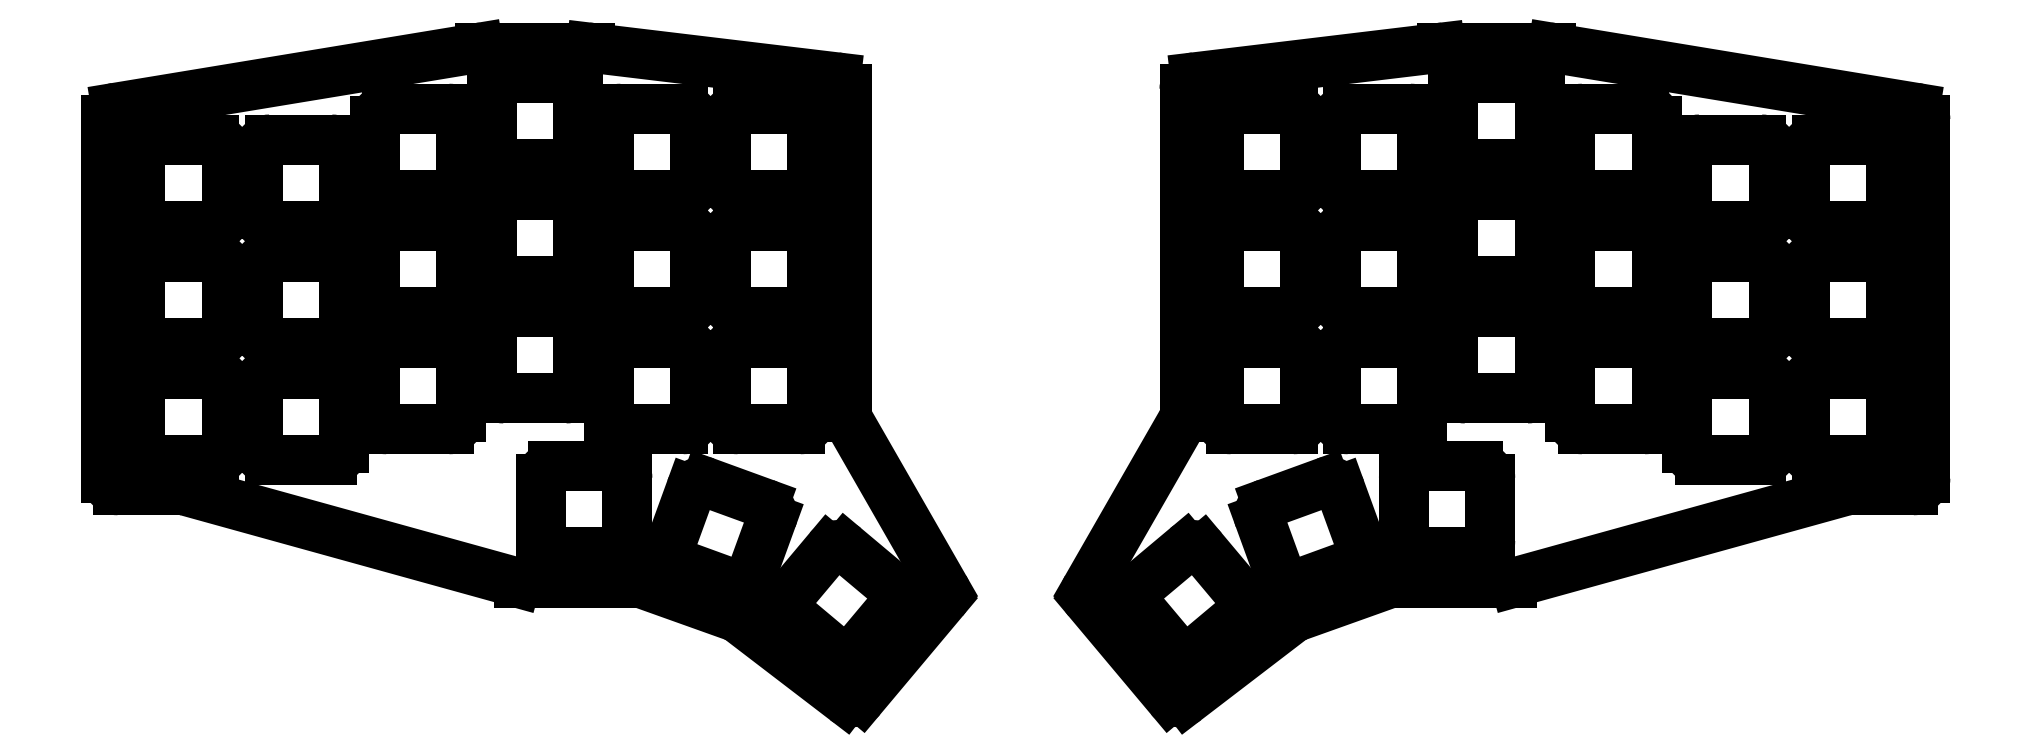
<metadata>
{"format":"dxf","ext":"dxf","renderer":"ezdxf+matplotlib","layout":"modelspace","background":"white","min_lineweight":24,"dpi":150}
</metadata>
<code>
0
SECTION
2
ENTITIES
0
LINE
8
0
10
99.73
20
-111.9
11
89.4
21
-111.9
0
LINE
8
0
10
87.4
20
-109.9
11
87.4
21
-51.8
0
LINE
8
0
10
89.07
20
-49.82
11
147.8
21
-40.13
0
LINE
8
0
10
148.2
20
-40.1
11
165.9
21
-40.1
0
LINE
8
0
10
166.1
20
-40.11
11
205.8
21
-44.89
0
LINE
8
0
10
207.6
20
-46.87
11
207.6
21
-99.57
0
LINE
8
0
10
207.9
20
-100.6
11
223.4
21
-127.6
0
LINE
8
0
10
223.2
20
-129.9
11
210
21
-145.6
0
LINE
8
0
10
207.3
20
-145.9
11
190.1
21
-132.7
0
LINE
8
0
10
189.5
20
-132.4
11
174.3
21
-127
0
LINE
8
0
10
173.7
20
-126.9
11
154.5
21
-126.9
0
LINE
8
0
10
153.9
20
-126.8
11
100.3
21
-112
0
LINE
8
0
10
370.3
20
-111.9
11
380.6
21
-111.9
0
LINE
8
0
10
382.6
20
-109.9
11
382.6
21
-51.8
0
LINE
8
0
10
380.9
20
-49.82
11
322.2
21
-40.13
0
LINE
8
0
10
321.8
20
-40.1
11
304.1
21
-40.1
0
LINE
8
0
10
303.9
20
-40.11
11
264.2
21
-44.89
0
LINE
8
0
10
262.4
20
-46.87
11
262.4
21
-99.57
0
LINE
8
0
10
262.1
20
-100.6
11
246.6
21
-127.6
0
LINE
8
0
10
246.8
20
-129.9
11
260
21
-145.6
0
LINE
8
0
10
262.7
20
-145.9
11
279.9
21
-132.7
0
LINE
8
0
10
280.5
20
-132.4
11
295.7
21
-127
0
LINE
8
0
10
296.3
20
-126.9
11
315.5
21
-126.9
0
LINE
8
0
10
316.1
20
-126.8
11
369.7
21
-112
0
ARC
8
0
10
380.6
20
-109.9
40
2
50
270
51
0
0
ARC
8
0
10
380.6
20
-51.8
40
2
50
0
51
80.63
0
ARC
8
0
10
321.8
20
-42.1
40
2
50
80.63
51
90
0
ARC
8
0
10
304.1
20
-42.1
40
2
50
90
51
96.85
0
ARC
8
0
10
264.4
20
-46.87
40
2
50
96.85
51
180
0
ARC
8
0
10
260.4
20
-99.57
40
2
50
330.2
51
0
0
ARC
8
0
10
248.4
20
-128.6
40
2
50
150.2
51
220
0
ARC
8
0
10
261.5
20
-144.3
40
2
50
220
51
307.4
0
ARC
8
0
10
281.1
20
-134.3
40
2
50
109.6
51
127.4
0
ARC
8
0
10
296.3
20
-128.9
40
2
50
90
51
109.6
0
ARC
8
0
10
315.5
20
-124.9
40
2
50
270
51
285.5
0
ARC
8
0
10
370.3
20
-113.9
40
2
50
90
51
105.5
0
ARC
8
0
10
89.4
20
-109.9
40
2
50
180
51
270
0
ARC
8
0
10
89.4
20
-51.8
40
2
50
99.37
51
180
0
ARC
8
0
10
148.2
20
-42.1
40
2
50
90
51
99.37
0
ARC
8
0
10
165.9
20
-42.1
40
2
50
83.15
51
90
0
ARC
8
0
10
205.6
20
-46.87
40
2
50
0
51
83.15
0
ARC
8
0
10
209.6
20
-99.57
40
2
50
180
51
209.8
0
ARC
8
0
10
221.6
20
-128.6
40
2
50
320
51
29.83
0
ARC
8
0
10
208.5
20
-144.3
40
2
50
232.6
51
320
0
ARC
8
0
10
188.9
20
-134.3
40
2
50
52.56
51
70.36
0
ARC
8
0
10
173.7
20
-128.9
40
2
50
70.36
51
90
0
ARC
8
0
10
154.5
20
-124.9
40
2
50
254.5
51
270
0
ARC
8
0
10
99.73
20
-113.9
40
2
50
74.53
51
90
0
LINE
8
0
10
95
20
-107
11
105
21
-107
0
LINE
8
0
10
107
20
-105
11
107
21
-95
0
LINE
8
0
10
105
20
-93
11
95
21
-93
0
LINE
8
0
10
93
20
-95
11
93
21
-105
0
LINE
8
0
10
95
20
-88
11
105
21
-88
0
LINE
8
0
10
107
20
-86
11
107
21
-76
0
LINE
8
0
10
105
20
-74
11
95
21
-74
0
LINE
8
0
10
93
20
-76
11
93
21
-86
0
LINE
8
0
10
95
20
-69
11
105
21
-69
0
LINE
8
0
10
107
20
-67
11
107
21
-57
0
LINE
8
0
10
105
20
-55
11
95
21
-55
0
LINE
8
0
10
93
20
-57
11
93
21
-67
0
LINE
8
0
10
114
20
-107
11
124
21
-107
0
LINE
8
0
10
126
20
-105
11
126
21
-95
0
LINE
8
0
10
124
20
-93
11
114
21
-93
0
LINE
8
0
10
112
20
-95
11
112
21
-105
0
LINE
8
0
10
114
20
-88
11
124
21
-88
0
LINE
8
0
10
126
20
-86
11
126
21
-76
0
LINE
8
0
10
124
20
-74
11
114
21
-74
0
LINE
8
0
10
112
20
-76
11
112
21
-86
0
LINE
8
0
10
114
20
-69
11
124
21
-69
0
LINE
8
0
10
126
20
-67
11
126
21
-57
0
LINE
8
0
10
124
20
-55
11
114
21
-55
0
LINE
8
0
10
112
20
-57
11
112
21
-67
0
LINE
8
0
10
133
20
-102
11
143
21
-102
0
LINE
8
0
10
145
20
-100
11
145
21
-90
0
LINE
8
0
10
143
20
-88
11
133
21
-88
0
LINE
8
0
10
131
20
-90
11
131
21
-100
0
LINE
8
0
10
133
20
-83
11
143
21
-83
0
LINE
8
0
10
145
20
-81
11
145
21
-71
0
LINE
8
0
10
143
20
-69
11
133
21
-69
0
LINE
8
0
10
131
20
-71
11
131
21
-81
0
LINE
8
0
10
133
20
-64
11
143
21
-64
0
LINE
8
0
10
145
20
-62
11
145
21
-52
0
LINE
8
0
10
143
20
-50
11
133
21
-50
0
LINE
8
0
10
131
20
-52
11
131
21
-62
0
LINE
8
0
10
152
20
-97
11
162
21
-97
0
LINE
8
0
10
164
20
-95
11
164
21
-85
0
LINE
8
0
10
162
20
-83
11
152
21
-83
0
LINE
8
0
10
150
20
-85
11
150
21
-95
0
LINE
8
0
10
152
20
-78
11
162
21
-78
0
LINE
8
0
10
164
20
-76
11
164
21
-66
0
LINE
8
0
10
162
20
-64
11
152
21
-64
0
LINE
8
0
10
150
20
-66
11
150
21
-76
0
LINE
8
0
10
152
20
-59
11
162
21
-59
0
LINE
8
0
10
164
20
-57
11
164
21
-47
0
LINE
8
0
10
162
20
-45
11
152
21
-45
0
LINE
8
0
10
150
20
-47
11
150
21
-57
0
LINE
8
0
10
171
20
-102
11
181
21
-102
0
LINE
8
0
10
183
20
-100
11
183
21
-90
0
LINE
8
0
10
181
20
-88
11
171
21
-88
0
LINE
8
0
10
169
20
-90
11
169
21
-100
0
LINE
8
0
10
171
20
-83
11
181
21
-83
0
LINE
8
0
10
183
20
-81
11
183
21
-71
0
LINE
8
0
10
181
20
-69
11
171
21
-69
0
LINE
8
0
10
169
20
-71
11
169
21
-81
0
LINE
8
0
10
171
20
-64
11
181
21
-64
0
LINE
8
0
10
183
20
-62
11
183
21
-52
0
LINE
8
0
10
181
20
-50
11
171
21
-50
0
LINE
8
0
10
169
20
-52
11
169
21
-62
0
LINE
8
0
10
190
20
-102
11
200
21
-102
0
LINE
8
0
10
202
20
-100
11
202
21
-90
0
LINE
8
0
10
200
20
-88
11
190
21
-88
0
LINE
8
0
10
188
20
-90
11
188
21
-100
0
LINE
8
0
10
190
20
-83
11
200
21
-83
0
LINE
8
0
10
202
20
-81
11
202
21
-71
0
LINE
8
0
10
200
20
-69
11
190
21
-69
0
LINE
8
0
10
188
20
-71
11
188
21
-81
0
LINE
8
0
10
190
20
-64
11
200
21
-64
0
LINE
8
0
10
202
20
-62
11
202
21
-52
0
LINE
8
0
10
200
20
-50
11
190
21
-50
0
LINE
8
0
10
188
20
-52
11
188
21
-62
0
LINE
8
0
10
160
20
-122
11
170
21
-122
0
LINE
8
0
10
172
20
-120
11
172
21
-110
0
LINE
8
0
10
170
20
-108
11
160
21
-108
0
LINE
8
0
10
158
20
-110
11
158
21
-120
0
LINE
8
0
10
180
20
-123.8
11
189.4
21
-127.2
0
LINE
8
0
10
192
20
-126
11
195.4
21
-116.6
0
LINE
8
0
10
194.2
20
-114
11
184.8
21
-110.6
0
LINE
8
0
10
182.3
20
-111.8
11
178.8
21
-121.2
0
LINE
8
0
10
198.4
20
-132
11
206.1
21
-138.4
0
LINE
8
0
10
208.9
20
-138.2
11
215.3
21
-130.5
0
LINE
8
0
10
215.1
20
-127.7
11
207.4
21
-121.3
0
LINE
8
0
10
204.6
20
-121.5
11
198.2
21
-129.2
0
LINE
8
0
10
365
20
-107
11
375
21
-107
0
LINE
8
0
10
377
20
-105
11
377
21
-95
0
LINE
8
0
10
375
20
-93
11
365
21
-93
0
LINE
8
0
10
363
20
-95
11
363
21
-105
0
LINE
8
0
10
365
20
-88
11
375
21
-88
0
LINE
8
0
10
377
20
-86
11
377
21
-76
0
LINE
8
0
10
375
20
-74
11
365
21
-74
0
LINE
8
0
10
363
20
-76
11
363
21
-86
0
LINE
8
0
10
365
20
-69
11
375
21
-69
0
LINE
8
0
10
377
20
-67
11
377
21
-57
0
LINE
8
0
10
375
20
-55
11
365
21
-55
0
LINE
8
0
10
363
20
-57
11
363
21
-67
0
LINE
8
0
10
346
20
-107
11
356
21
-107
0
LINE
8
0
10
358
20
-105
11
358
21
-95
0
LINE
8
0
10
356
20
-93
11
346
21
-93
0
LINE
8
0
10
344
20
-95
11
344
21
-105
0
LINE
8
0
10
346
20
-88
11
356
21
-88
0
LINE
8
0
10
358
20
-86
11
358
21
-76
0
LINE
8
0
10
356
20
-74
11
346
21
-74
0
LINE
8
0
10
344
20
-76
11
344
21
-86
0
LINE
8
0
10
346
20
-69
11
356
21
-69
0
LINE
8
0
10
358
20
-67
11
358
21
-57
0
LINE
8
0
10
356
20
-55
11
346
21
-55
0
LINE
8
0
10
344
20
-57
11
344
21
-67
0
LINE
8
0
10
327
20
-102
11
337
21
-102
0
LINE
8
0
10
339
20
-100
11
339
21
-90
0
LINE
8
0
10
337
20
-88
11
327
21
-88
0
LINE
8
0
10
325
20
-90
11
325
21
-100
0
LINE
8
0
10
327
20
-83
11
337
21
-83
0
LINE
8
0
10
339
20
-81
11
339
21
-71
0
LINE
8
0
10
337
20
-69
11
327
21
-69
0
LINE
8
0
10
325
20
-71
11
325
21
-81
0
LINE
8
0
10
327
20
-64
11
337
21
-64
0
LINE
8
0
10
339
20
-62
11
339
21
-52
0
LINE
8
0
10
337
20
-50
11
327
21
-50
0
LINE
8
0
10
325
20
-52
11
325
21
-62
0
LINE
8
0
10
308
20
-97
11
318
21
-97
0
LINE
8
0
10
320
20
-95
11
320
21
-85
0
LINE
8
0
10
318
20
-83
11
308
21
-83
0
LINE
8
0
10
306
20
-85
11
306
21
-95
0
LINE
8
0
10
308
20
-78
11
318
21
-78
0
LINE
8
0
10
320
20
-76
11
320
21
-66
0
LINE
8
0
10
318
20
-64
11
308
21
-64
0
LINE
8
0
10
306
20
-66
11
306
21
-76
0
LINE
8
0
10
308
20
-59
11
318
21
-59
0
LINE
8
0
10
320
20
-57
11
320
21
-47
0
LINE
8
0
10
318
20
-45
11
308
21
-45
0
LINE
8
0
10
306
20
-47
11
306
21
-57
0
LINE
8
0
10
289
20
-102
11
299
21
-102
0
LINE
8
0
10
301
20
-100
11
301
21
-90
0
LINE
8
0
10
299
20
-88
11
289
21
-88
0
LINE
8
0
10
287
20
-90
11
287
21
-100
0
LINE
8
0
10
289
20
-83
11
299
21
-83
0
LINE
8
0
10
301
20
-81
11
301
21
-71
0
LINE
8
0
10
299
20
-69
11
289
21
-69
0
LINE
8
0
10
287
20
-71
11
287
21
-81
0
LINE
8
0
10
289
20
-64
11
299
21
-64
0
LINE
8
0
10
301
20
-62
11
301
21
-52
0
LINE
8
0
10
299
20
-50
11
289
21
-50
0
LINE
8
0
10
287
20
-52
11
287
21
-62
0
LINE
8
0
10
270
20
-102
11
280
21
-102
0
LINE
8
0
10
282
20
-100
11
282
21
-90
0
LINE
8
0
10
280
20
-88
11
270
21
-88
0
LINE
8
0
10
268
20
-90
11
268
21
-100
0
LINE
8
0
10
270
20
-83
11
280
21
-83
0
LINE
8
0
10
282
20
-81
11
282
21
-71
0
LINE
8
0
10
280
20
-69
11
270
21
-69
0
LINE
8
0
10
268
20
-71
11
268
21
-81
0
LINE
8
0
10
270
20
-64
11
280
21
-64
0
LINE
8
0
10
282
20
-62
11
282
21
-52
0
LINE
8
0
10
280
20
-50
11
270
21
-50
0
LINE
8
0
10
268
20
-52
11
268
21
-62
0
LINE
8
0
10
300
20
-122
11
310
21
-122
0
LINE
8
0
10
312
20
-120
11
312
21
-110
0
LINE
8
0
10
310
20
-108
11
300
21
-108
0
LINE
8
0
10
298
20
-110
11
298
21
-120
0
LINE
8
0
10
280.6
20
-127.2
11
290
21
-123.8
0
LINE
8
0
10
291.2
20
-121.2
11
287.7
21
-111.8
0
LINE
8
0
10
285.2
20
-110.6
11
275.8
21
-114
0
LINE
8
0
10
274.6
20
-116.6
11
278
21
-126
0
LINE
8
0
10
263.9
20
-138.4
11
271.6
21
-132
0
LINE
8
0
10
271.8
20
-129.2
11
265.4
21
-121.5
0
LINE
8
0
10
262.6
20
-121.3
11
254.9
21
-127.7
0
LINE
8
0
10
254.7
20
-130.5
11
261.1
21
-138.2
0
ARC
8
0
10
207.4
20
-136.9
40
2
50
230
51
320
0
ARC
8
0
10
213.8
20
-129.2
40
2
50
320
51
50
0
ARC
8
0
10
206.2
20
-122.8
40
2
50
50
51
140
0
ARC
8
0
10
199.7
20
-130.5
40
2
50
140
51
230
0
ARC
8
0
10
270.3
20
-130.5
40
2
50
310
51
40
0
ARC
8
0
10
263.8
20
-122.8
40
2
50
40
51
130
0
ARC
8
0
10
256.2
20
-129.2
40
2
50
130
51
220
0
ARC
8
0
10
262.6
20
-136.9
40
2
50
220
51
310
0
ARC
8
0
10
105
20
-105
40
2
50
270
51
0
0
ARC
8
0
10
105
20
-95
40
2
50
0
51
90
0
ARC
8
0
10
95
20
-95
40
2
50
90
51
180
0
ARC
8
0
10
95
20
-105
40
2
50
180
51
270
0
ARC
8
0
10
105
20
-86
40
2
50
270
51
0
0
ARC
8
0
10
105
20
-76
40
2
50
0
51
90
0
ARC
8
0
10
95
20
-76
40
2
50
90
51
180
0
ARC
8
0
10
95
20
-86
40
2
50
180
51
270
0
ARC
8
0
10
105
20
-67
40
2
50
270
51
0
0
ARC
8
0
10
105
20
-57
40
2
50
0
51
90
0
ARC
8
0
10
95
20
-57
40
2
50
90
51
180
0
ARC
8
0
10
95
20
-67
40
2
50
180
51
270
0
ARC
8
0
10
124
20
-105
40
2
50
270
51
0
0
ARC
8
0
10
124
20
-95
40
2
50
0
51
90
0
ARC
8
0
10
114
20
-95
40
2
50
90
51
180
0
ARC
8
0
10
114
20
-105
40
2
50
180
51
270
0
ARC
8
0
10
124
20
-86
40
2
50
270
51
0
0
ARC
8
0
10
124
20
-76
40
2
50
0
51
90
0
ARC
8
0
10
114
20
-76
40
2
50
90
51
180
0
ARC
8
0
10
114
20
-86
40
2
50
180
51
270
0
ARC
8
0
10
124
20
-67
40
2
50
270
51
0
0
ARC
8
0
10
124
20
-57
40
2
50
0
51
90
0
ARC
8
0
10
114
20
-57
40
2
50
90
51
180
0
ARC
8
0
10
114
20
-67
40
2
50
180
51
270
0
ARC
8
0
10
143
20
-100
40
2
50
270
51
0
0
ARC
8
0
10
143
20
-90
40
2
50
0
51
90
0
ARC
8
0
10
133
20
-90
40
2
50
90
51
180
0
ARC
8
0
10
133
20
-100
40
2
50
180
51
270
0
ARC
8
0
10
143
20
-81
40
2
50
270
51
0
0
ARC
8
0
10
143
20
-71
40
2
50
0
51
90
0
ARC
8
0
10
133
20
-71
40
2
50
90
51
180
0
ARC
8
0
10
133
20
-81
40
2
50
180
51
270
0
ARC
8
0
10
143
20
-62
40
2
50
270
51
0
0
ARC
8
0
10
143
20
-52
40
2
50
0
51
90
0
ARC
8
0
10
133
20
-52
40
2
50
90
51
180
0
ARC
8
0
10
133
20
-62
40
2
50
180
51
270
0
ARC
8
0
10
162
20
-95
40
2
50
270
51
0
0
ARC
8
0
10
162
20
-85
40
2
50
0
51
90
0
ARC
8
0
10
152
20
-85
40
2
50
90
51
180
0
ARC
8
0
10
152
20
-95
40
2
50
180
51
270
0
ARC
8
0
10
162
20
-76
40
2
50
270
51
0
0
ARC
8
0
10
162
20
-66
40
2
50
0
51
90
0
ARC
8
0
10
152
20
-66
40
2
50
90
51
180
0
ARC
8
0
10
152
20
-76
40
2
50
180
51
270
0
ARC
8
0
10
162
20
-57
40
2
50
270
51
0
0
ARC
8
0
10
162
20
-47
40
2
50
0
51
90
0
ARC
8
0
10
152
20
-47
40
2
50
90
51
180
0
ARC
8
0
10
152
20
-57
40
2
50
180
51
270
0
ARC
8
0
10
181
20
-100
40
2
50
270
51
0
0
ARC
8
0
10
181
20
-90
40
2
50
0
51
90
0
ARC
8
0
10
171
20
-90
40
2
50
90
51
180
0
ARC
8
0
10
171
20
-100
40
2
50
180
51
270
0
ARC
8
0
10
181
20
-81
40
2
50
270
51
0
0
ARC
8
0
10
181
20
-71
40
2
50
0
51
90
0
ARC
8
0
10
171
20
-71
40
2
50
90
51
180
0
ARC
8
0
10
171
20
-81
40
2
50
180
51
270
0
ARC
8
0
10
181
20
-62
40
2
50
270
51
0
0
ARC
8
0
10
181
20
-52
40
2
50
0
51
90
0
ARC
8
0
10
171
20
-52
40
2
50
90
51
180
0
ARC
8
0
10
171
20
-62
40
2
50
180
51
270
0
ARC
8
0
10
200
20
-100
40
2
50
270
51
0
0
ARC
8
0
10
200
20
-90
40
2
50
0
51
90
0
ARC
8
0
10
190
20
-90
40
2
50
90
51
180
0
ARC
8
0
10
190
20
-100
40
2
50
180
51
270
0
ARC
8
0
10
200
20
-81
40
2
50
270
51
0
0
ARC
8
0
10
200
20
-71
40
2
50
0
51
90
0
ARC
8
0
10
190
20
-71
40
2
50
90
51
180
0
ARC
8
0
10
190
20
-81
40
2
50
180
51
270
0
ARC
8
0
10
200
20
-62
40
2
50
270
51
0
0
ARC
8
0
10
200
20
-52
40
2
50
0
51
90
0
ARC
8
0
10
190
20
-52
40
2
50
90
51
180
0
ARC
8
0
10
190
20
-62
40
2
50
180
51
270
0
ARC
8
0
10
170
20
-120
40
2
50
270
51
0
0
ARC
8
0
10
170
20
-110
40
2
50
0
51
90
0
ARC
8
0
10
160
20
-110
40
2
50
90
51
180
0
ARC
8
0
10
160
20
-120
40
2
50
180
51
270
0
ARC
8
0
10
375
20
-105
40
2
50
270
51
0
0
ARC
8
0
10
375
20
-95
40
2
50
0
51
90
0
ARC
8
0
10
365
20
-95
40
2
50
90
51
180
0
ARC
8
0
10
365
20
-105
40
2
50
180
51
270
0
ARC
8
0
10
375
20
-86
40
2
50
270
51
0
0
ARC
8
0
10
375
20
-76
40
2
50
0
51
90
0
ARC
8
0
10
365
20
-76
40
2
50
90
51
180
0
ARC
8
0
10
365
20
-86
40
2
50
180
51
270
0
ARC
8
0
10
375
20
-67
40
2
50
270
51
0
0
ARC
8
0
10
375
20
-57
40
2
50
0
51
90
0
ARC
8
0
10
365
20
-57
40
2
50
90
51
180
0
ARC
8
0
10
365
20
-67
40
2
50
180
51
270
0
ARC
8
0
10
356
20
-105
40
2
50
270
51
0
0
ARC
8
0
10
356
20
-95
40
2
50
0
51
90
0
ARC
8
0
10
346
20
-95
40
2
50
90
51
180
0
ARC
8
0
10
346
20
-105
40
2
50
180
51
270
0
ARC
8
0
10
356
20
-86
40
2
50
270
51
0
0
ARC
8
0
10
356
20
-76
40
2
50
0
51
90
0
ARC
8
0
10
346
20
-76
40
2
50
90
51
180
0
ARC
8
0
10
346
20
-86
40
2
50
180
51
270
0
ARC
8
0
10
356
20
-67
40
2
50
270
51
0
0
ARC
8
0
10
356
20
-57
40
2
50
0
51
90
0
ARC
8
0
10
346
20
-57
40
2
50
90
51
180
0
ARC
8
0
10
346
20
-67
40
2
50
180
51
270
0
ARC
8
0
10
337
20
-100
40
2
50
270
51
0
0
ARC
8
0
10
337
20
-90
40
2
50
0
51
90
0
ARC
8
0
10
327
20
-90
40
2
50
90
51
180
0
ARC
8
0
10
327
20
-100
40
2
50
180
51
270
0
ARC
8
0
10
337
20
-81
40
2
50
270
51
0
0
ARC
8
0
10
337
20
-71
40
2
50
0
51
90
0
ARC
8
0
10
327
20
-71
40
2
50
90
51
180
0
ARC
8
0
10
327
20
-81
40
2
50
180
51
270
0
ARC
8
0
10
337
20
-62
40
2
50
270
51
0
0
ARC
8
0
10
337
20
-52
40
2
50
0
51
90
0
ARC
8
0
10
327
20
-52
40
2
50
90
51
180
0
ARC
8
0
10
327
20
-62
40
2
50
180
51
270
0
ARC
8
0
10
318
20
-95
40
2
50
270
51
0
0
ARC
8
0
10
318
20
-85
40
2
50
0
51
90
0
ARC
8
0
10
308
20
-85
40
2
50
90
51
180
0
ARC
8
0
10
308
20
-95
40
2
50
180
51
270
0
ARC
8
0
10
318
20
-76
40
2
50
270
51
0
0
ARC
8
0
10
318
20
-66
40
2
50
0
51
90
0
ARC
8
0
10
308
20
-66
40
2
50
90
51
180
0
ARC
8
0
10
308
20
-76
40
2
50
180
51
270
0
ARC
8
0
10
318
20
-57
40
2
50
270
51
0
0
ARC
8
0
10
318
20
-47
40
2
50
0
51
90
0
ARC
8
0
10
308
20
-47
40
2
50
90
51
180
0
ARC
8
0
10
308
20
-57
40
2
50
180
51
270
0
ARC
8
0
10
299
20
-100
40
2
50
270
51
0
0
ARC
8
0
10
299
20
-90
40
2
50
0
51
90
0
ARC
8
0
10
289
20
-90
40
2
50
90
51
180
0
ARC
8
0
10
289
20
-100
40
2
50
180
51
270
0
ARC
8
0
10
299
20
-81
40
2
50
270
51
0
0
ARC
8
0
10
299
20
-71
40
2
50
0
51
90
0
ARC
8
0
10
289
20
-71
40
2
50
90
51
180
0
ARC
8
0
10
289
20
-81
40
2
50
180
51
270
0
ARC
8
0
10
299
20
-62
40
2
50
270
51
0
0
ARC
8
0
10
299
20
-52
40
2
50
0
51
90
0
ARC
8
0
10
289
20
-52
40
2
50
90
51
180
0
ARC
8
0
10
289
20
-62
40
2
50
180
51
270
0
ARC
8
0
10
280
20
-100
40
2
50
270
51
0
0
ARC
8
0
10
280
20
-90
40
2
50
0
51
90
0
ARC
8
0
10
270
20
-90
40
2
50
90
51
180
0
ARC
8
0
10
270
20
-100
40
2
50
180
51
270
0
ARC
8
0
10
280
20
-81
40
2
50
270
51
0
0
ARC
8
0
10
280
20
-71
40
2
50
0
51
90
0
ARC
8
0
10
270
20
-71
40
2
50
90
51
180
0
ARC
8
0
10
270
20
-81
40
2
50
180
51
270
0
ARC
8
0
10
280
20
-62
40
2
50
270
51
0
0
ARC
8
0
10
280
20
-52
40
2
50
0
51
90
0
ARC
8
0
10
270
20
-52
40
2
50
90
51
180
0
ARC
8
0
10
270
20
-62
40
2
50
180
51
270
0
ARC
8
0
10
310
20
-120
40
2
50
270
51
0
0
ARC
8
0
10
310
20
-110
40
2
50
0
51
90
0
ARC
8
0
10
300
20
-110
40
2
50
90
51
180
0
ARC
8
0
10
300
20
-120
40
2
50
180
51
270
0
ARC
8
0
10
289.3
20
-121.9
40
2
50
290
51
20
0
ARC
8
0
10
285.9
20
-112.5
40
2
50
20
51
110
0
ARC
8
0
10
276.5
20
-115.9
40
2
50
110
51
200
0
ARC
8
0
10
279.9
20
-125.3
40
2
50
200
51
290
0
ARC
8
0
10
190.1
20
-125.3
40
2
50
250
51
340
0
ARC
8
0
10
193.5
20
-115.9
40
2
50
340
51
70
0
ARC
8
0
10
184.1
20
-112.5
40
2
50
70
51
160
0
ARC
8
0
10
180.7
20
-121.9
40
2
50
160
51
250
0
ENDSEC
0
EOF

</code>
